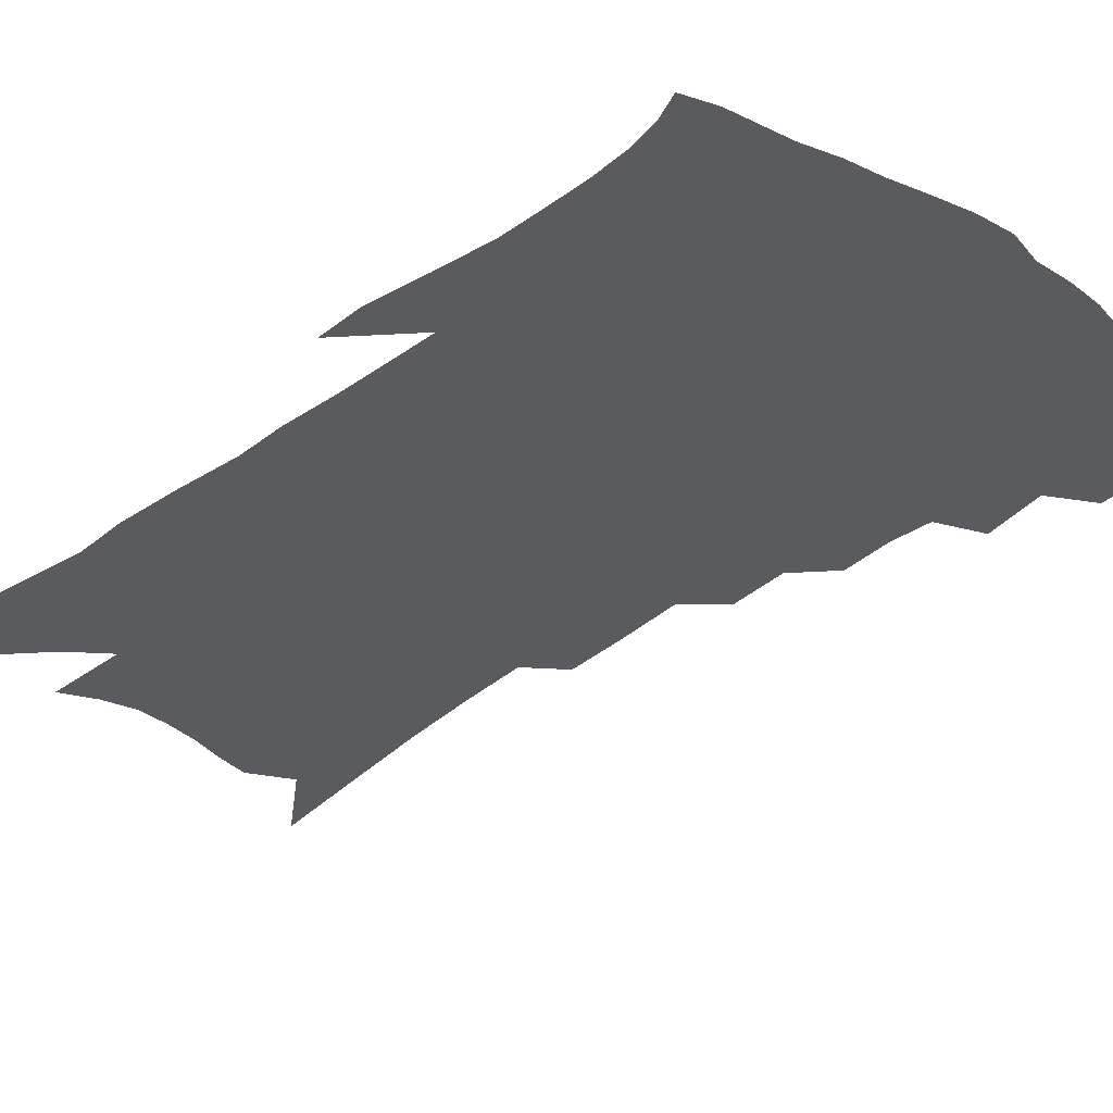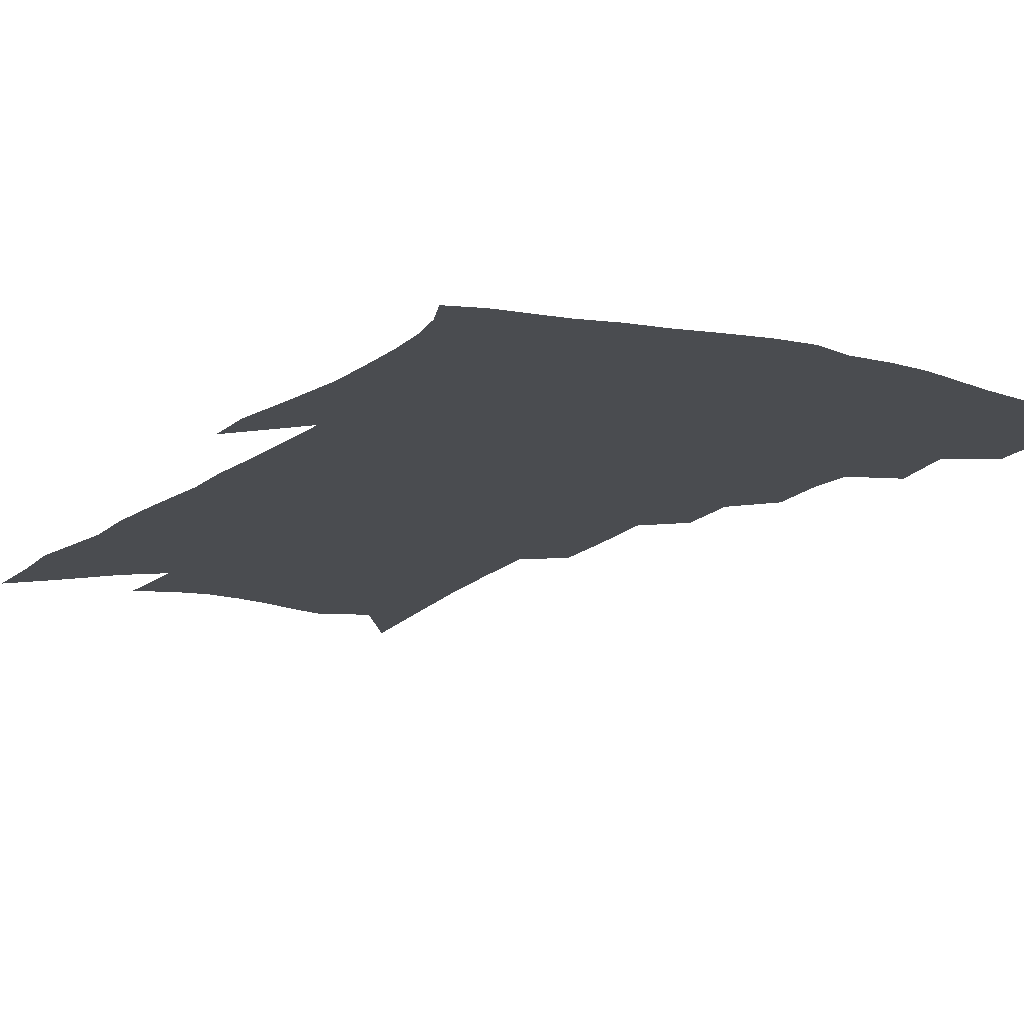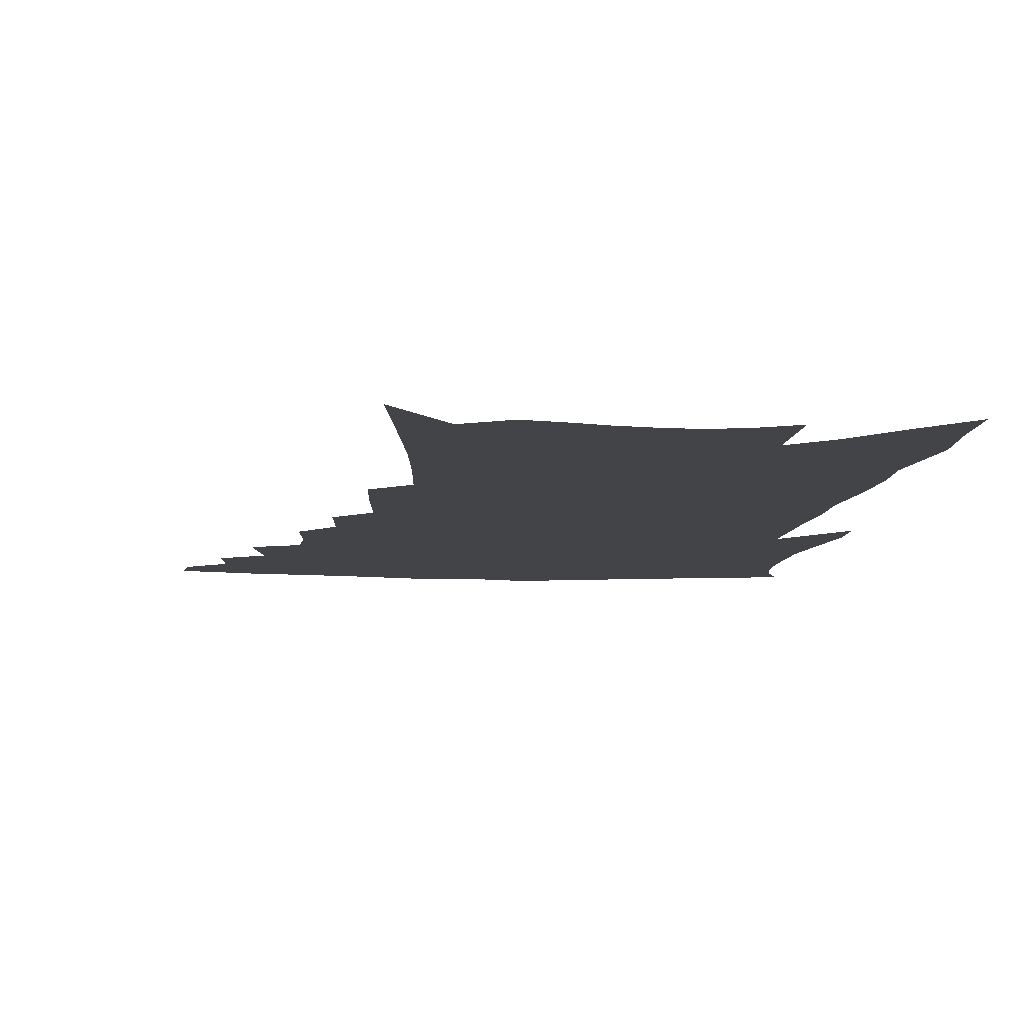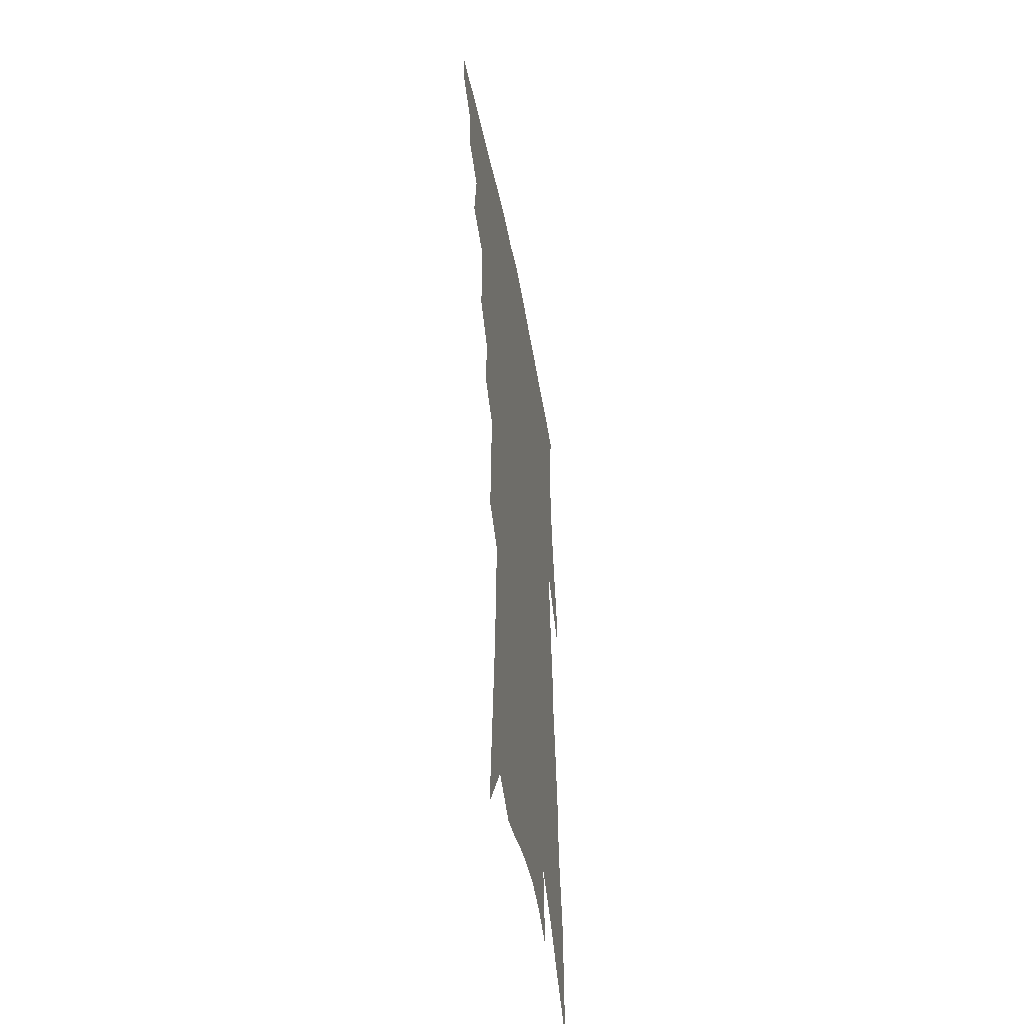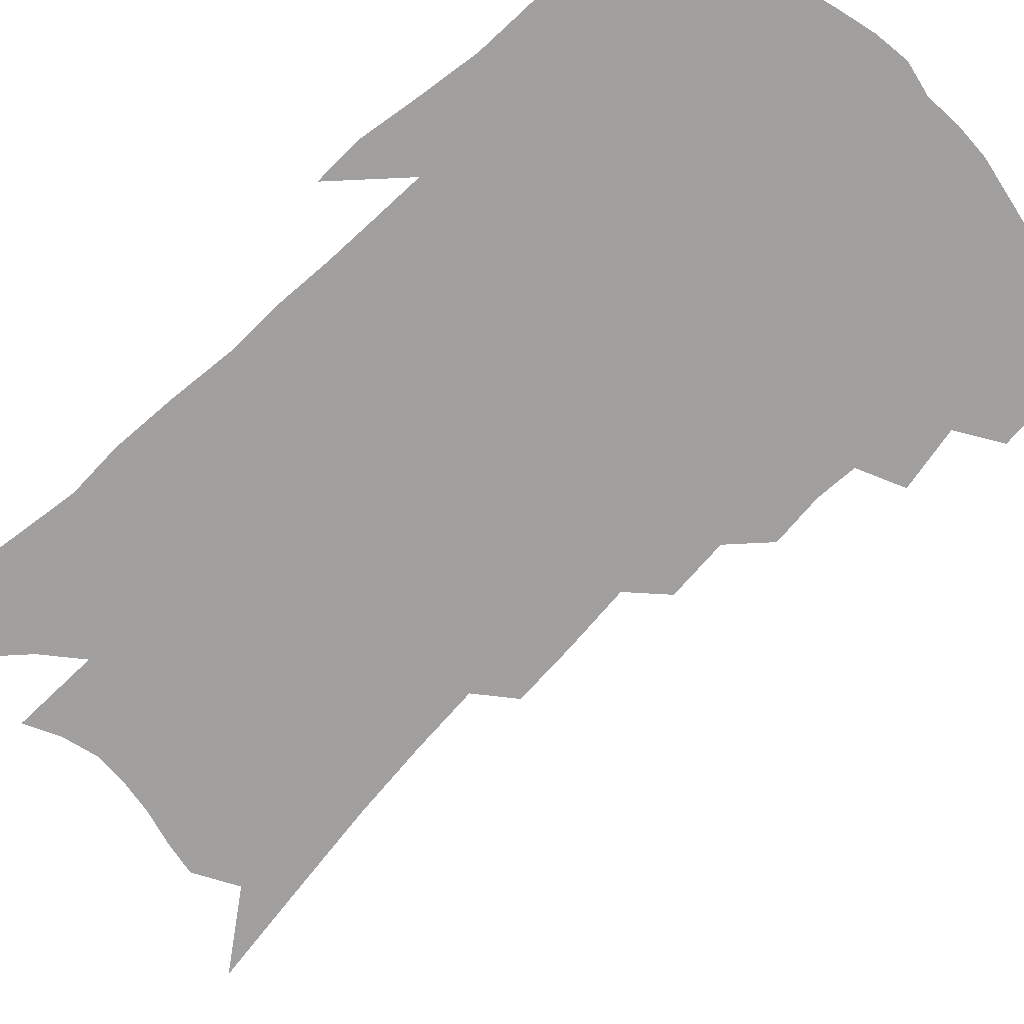
<metadata>
{"format":"obj","ext":"obj","renderer":"f3d","projection":"perspective","resolution":1024,"background":"white","views":[{"elev":-33.3,"azim":139.2,"up":"+Z"},{"elev":-14.7,"azim":152.3,"up":"+Z"},{"elev":-8.2,"azim":-2.8,"up":"+Z"},{"elev":-48.2,"azim":-79.8,"up":"+Y"},{"elev":-71.4,"azim":137.4,"up":"+Z"}]}
</metadata>
<code>
v 469.8 400.4 0
v 467.5 411.9 0
v 482.6 375.8 0
v 483.4 391 0
v 481.9 403.3 0
v 478.9 414.7 0
v 494.4 346.4 0
v 497.5 367.9 0
v 497.3 382.4 0
v 495.1 394 0
v 493 405.7 0
v 490.2 418.2 0
v 510.8 308.6 0
v 511.6 326.5 0
v 510.1 340.6 0
v 510.1 357.5 0
v 510.3 372.9 0
v 509.1 385.4 0
v 506.8 396.6 0
v 504.3 408.3 0
v 501.9 420.2 0
v 521.7 275.9 0
v 522.4 296.7 0
v 521.9 313.1 0
v 525.6 337.4 0
v 522.5 347.5 0
v 523.1 363.8 0
v 521.8 375.8 0
v 520.1 387.4 0
v 518.4 398.8 0
v 516.3 410.1 0
v 513.5 422.4 0
v 532.6 220.3 0
v 532.9 242.3 0
v 534 265.9 0
v 534.6 287.2 0
v 534.5 304.6 0
v 535.6 324.2 0
v 536.2 341.4 0
v 534.3 352.2 0
v 534.9 367.5 0
v 533.2 378.3 0
v 531.5 389.6 0
v 529.6 400.9 0
v 527.5 412.5 0
v 525 424.7 0
v 536.8 89.83 0
v 540.1 126.1 0
v 543 159.2 0
v 544.5 186.6 0
v 545.2 211.2 0
v 546.2 235.9 0
v 545.8 255.3 0
v 546.2 276.3 0
v 545.9 293.6 0
v 546.8 313.5 0
v 546.5 328.3 0
v 546.4 343.2 0
v 546.1 356.6 0
v 545.7 369.2 0
v 544.5 380.4 0
v 542.6 391.5 0
v 541.1 402.8 0
v 538.9 414.7 0
v 536.5 427.6 0
v 553.8 115.5 0
v 556.2 149.6 0
v 557.4 177.8 0
v 556.7 197.9 0
v 557.6 223.3 0
v 558.1 246.7 0
v 557.5 264.2 0
v 556.9 281.2 0
v 557.3 300.3 0
v 557.5 317.5 0
v 557.6 332.7 0
v 557.3 346.3 0
v 557 359 0
v 557.2 371.9 0
v 555.9 382.2 0
v 554.3 393 0
v 552.7 404.4 0
v 550.4 417.2 0
v 548 430.6 0
v 568.5 108.6 0
v 567.9 132.3 0
v 568.9 162.3 0
v 569 187.1 0
v 568.9 209.9 0
v 569 232 0
v 568.7 252.1 0
v 568.2 269.7 0
v 568.2 288.6 0
v 568.3 306.2 0
v 567.8 320 0
v 568 335.1 0
v 567.9 348.6 0
v 567.5 360.2 0
v 567.3 372.7 0
v 566.5 383.3 0
v 565.5 394.2 0
v 564.7 405.2 0
v 562.9 417.1 0
v 559.8 431.9 0
v 579.9 111.4 0
v 580.4 144.5 0
v 580.3 170.3 0
v 579.6 189.3 0
v 579.9 218.6 0
v 579.2 234.1 0
v 578.9 254.8 0
v 578.5 273 0
v 578.4 291.2 0
v 578.4 308.7 0
v 578.5 324.2 0
v 577.8 335.3 0
v 578.1 349.7 0
v 577.9 361.7 0
v 577.8 373.4 0
v 577.3 384.2 0
v 576.7 395.1 0
v 575.9 406.1 0
v 574.3 418.1 0
v 572.1 431.8 0
v 591.5 115.4 0
v 591.6 149.2 0
v 591.1 174.3 0
v 590.3 194.5 0
v 590.1 217.9 0
v 589.4 234.9 0
v 589.1 258.1 0
v 588.8 276.9 0
v 588.5 293.6 0
v 588.3 309.1 0
v 588.4 325.8 0
v 588.4 338.9 0
v 588.5 352 0
v 588.5 363.2 0
v 588.5 374.3 0
v 588.4 385.1 0
v 588 395.7 0
v 587.3 406.6 0
v 585.7 419.5 0
v 583.4 435 0
v 603.1 118 0
v 602.6 151.1 0
v 601.8 176.3 0
v 601.1 201.8 0
v 600.5 219.3 0
v 599.7 239.4 0
v 599.1 259.4 0
v 598.8 277.4 0
v 598.4 294.7 0
v 598.2 310.8 0
v 598.2 326.1 0
v 598.2 338.6 0
v 598.4 351.7 0
v 598.5 362.9 0
v 598.9 374.7 0
v 599.1 385.6 0
v 599 396.1 0
v 598.2 407.5 0
v 597.3 419.5 0
v 595.5 434.3 0
v 614.7 119.2 0
v 613.6 151 0
v 612.6 176.3 0
v 612 197.3 0
v 610.8 219.4 0
v 609.8 242 0
v 609.1 261.8 0
v 608.8 276.6 0
v 608.3 295.2 0
v 608 310.5 0
v 607.9 325.8 0
v 608 339.8 0
v 608.2 351.7 0
v 608.6 363.7 0
v 609 374.8 0
v 609.6 385.8 0
v 609.8 396.1 0
v 609.9 406.8 0
v 609 419 0
v 608.1 432 0
v 626.4 116.9 0
v 625.1 146.8 0
v 623.8 172.2 0
v 622.8 194.6 0
v 621.2 218.7 0
v 620 240.6 0
v 619.4 258.6 0
v 618.7 276.4 0
v 618.4 292.4 0
v 618 308.3 0
v 618 322.9 0
v 617.7 338.7 0
v 618 351.5 0
v 618.4 362.9 0
v 619 374.8 0
v 619.7 385.5 0
v 620.3 395.8 0
v 620.9 406.2 0
v 621.3 417.1 0
v 620.9 429.3 0
v 638.6 112 0
v 636.8 141.9 0
v 635.4 167.4 0
v 633.8 191.9 0
v 632 215.4 0
v 630.6 237.3 0
v 630.3 254 0
v 628.8 274.4 0
v 628.6 289.6 0
v 628.2 305.5 0
v 628.1 320 0
v 627.6 336.4 0
v 627.5 350.8 0
v 628.3 361.6 0
v 628.9 373 0
v 629.7 384.9 0
v 631.1 395.6 0
v 632 405.2 0
v 632.6 415.5 0
v 632.3 427.8 0
v 649.9 132.2 0
v 648.2 157.9 0
v 646.6 181.9 0
v 643.7 208.8 0
v 642.4 229.5 0
v 641.8 247.5 0
v 640.4 267.2 0
v 639.4 285 0
v 638.4 302.6 0
v 637.8 318.9 0
v 637.9 332.8 0
v 637.7 347.3 0
v 638 360.6 0
v 638.6 372.2 0
v 639.5 383.9 0
v 640.6 394.3 0
v 641.8 404.2 0
v 643.1 414.2 0
v 644.4 424.9 0
v 665.1 116.6 0
v 662 146.5 0
v 659.6 172.6 0
v 657.3 197 0
v 655.5 219.1 0
v 653.9 239.7 0
v 652.9 258.2 0
v 650.9 278.5 0
v 649.5 296.7 0
v 648.9 312.9 0
v 648.7 328 0
v 648.3 343.1 0
v 647.9 358.1 0
v 648 371.6 0
v 649.1 382.5 0
v 650.1 393.4 0
v 651.6 402.9 0
v 653.1 412.7 0
v 654.8 423.6 0
v 680.4 102.3 0
v 679.6 125.8 0
v 680 146.4 0
v 673.9 179.5 0
v 673.7 198.6 0
v 671.2 221.2 0
v 667.7 244.8 0
v 667.1 262.6 0
v 664.8 282.7 0
v 663.3 300.8 0
v 661.9 318.3 0
v 660.2 335.9 0
v 659.9 350.9 0
v 659.3 365.8 0
v 659.1 379.3 0
v 659.5 391.6 0
v 661.1 401.5 0
v 662.6 411 0
v 665 422.3 0
v 682.3 297.8 0
v 681.7 314.5 0
v 677.1 335.9 0
v 673.3 355.7 0
v 672.1 371.1 0
v 671.1 385.9 0
v 671.1 399 0
v 672.5 409.3 0
v 675.8 419 0
f 4 5 1
f 1 5 2
f 5 6 2
f 8 9 3
f 3 9 4
f 9 10 4
f 4 10 5
f 10 11 5
f 5 11 6
f 11 12 6
f 15 16 7
f 7 16 8
f 16 17 8
f 8 17 9
f 17 18 9
f 9 18 10
f 18 19 10
f 10 19 11
f 19 20 11
f 11 20 12
f 20 21 12
f 23 24 13
f 13 24 14
f 24 25 14
f 14 25 15
f 25 26 15
f 15 26 16
f 26 27 16
f 16 27 17
f 27 28 17
f 17 28 18
f 28 29 18
f 18 29 19
f 29 30 19
f 19 30 20
f 30 31 20
f 20 31 21
f 31 32 21
f 35 36 22
f 22 36 23
f 36 37 23
f 23 37 24
f 37 38 24
f 24 38 25
f 38 39 25
f 25 39 26
f 39 40 26
f 26 40 27
f 40 41 27
f 27 41 28
f 41 42 28
f 28 42 29
f 42 43 29
f 29 43 30
f 43 44 30
f 30 44 31
f 44 45 31
f 31 45 32
f 45 46 32
f 51 52 33
f 33 52 34
f 52 53 34
f 34 53 35
f 53 54 35
f 35 54 36
f 54 55 36
f 36 55 37
f 55 56 37
f 37 56 38
f 56 57 38
f 38 57 39
f 57 58 39
f 39 58 40
f 58 59 40
f 40 59 41
f 59 60 41
f 41 60 42
f 60 61 42
f 42 61 43
f 61 62 43
f 43 62 44
f 62 63 44
f 44 63 45
f 63 64 45
f 45 64 46
f 64 65 46
f 47 66 48
f 66 67 48
f 48 67 49
f 67 68 49
f 49 68 50
f 68 69 50
f 50 69 51
f 69 70 51
f 51 70 52
f 70 71 52
f 52 71 53
f 71 72 53
f 53 72 54
f 72 73 54
f 54 73 55
f 73 74 55
f 55 74 56
f 74 75 56
f 56 75 57
f 75 76 57
f 57 76 58
f 76 77 58
f 58 77 59
f 77 78 59
f 59 78 60
f 78 79 60
f 60 79 61
f 79 80 61
f 61 80 62
f 80 81 62
f 62 81 63
f 81 82 63
f 63 82 64
f 82 83 64
f 64 83 65
f 83 84 65
f 85 86 66
f 66 86 67
f 86 87 67
f 67 87 68
f 87 88 68
f 68 88 69
f 88 89 69
f 69 89 70
f 89 90 70
f 70 90 71
f 90 91 71
f 71 91 72
f 91 92 72
f 72 92 73
f 92 93 73
f 73 93 74
f 93 94 74
f 74 94 75
f 94 95 75
f 75 95 76
f 95 96 76
f 76 96 77
f 96 97 77
f 77 97 78
f 97 98 78
f 78 98 79
f 98 99 79
f 79 99 80
f 99 100 80
f 80 100 81
f 100 101 81
f 81 101 82
f 101 102 82
f 82 102 83
f 102 103 83
f 83 103 84
f 103 104 84
f 85 105 86
f 105 106 86
f 86 106 87
f 106 107 87
f 87 107 88
f 107 108 88
f 88 108 89
f 108 109 89
f 89 109 90
f 109 110 90
f 90 110 91
f 110 111 91
f 91 111 92
f 111 112 92
f 92 112 93
f 112 113 93
f 93 113 94
f 113 114 94
f 94 114 95
f 114 115 95
f 95 115 96
f 115 116 96
f 96 116 97
f 116 117 97
f 97 117 98
f 117 118 98
f 98 118 99
f 118 119 99
f 99 119 100
f 119 120 100
f 100 120 101
f 120 121 101
f 101 121 102
f 121 122 102
f 102 122 103
f 122 123 103
f 103 123 104
f 123 124 104
f 105 125 106
f 125 126 106
f 106 126 107
f 126 127 107
f 107 127 108
f 127 128 108
f 108 128 109
f 128 129 109
f 109 129 110
f 129 130 110
f 110 130 111
f 130 131 111
f 111 131 112
f 131 132 112
f 112 132 113
f 132 133 113
f 113 133 114
f 133 134 114
f 114 134 115
f 134 135 115
f 115 135 116
f 135 136 116
f 116 136 117
f 136 137 117
f 117 137 118
f 137 138 118
f 118 138 119
f 138 139 119
f 119 139 120
f 139 140 120
f 120 140 121
f 140 141 121
f 121 141 122
f 141 142 122
f 122 142 123
f 142 143 123
f 123 143 124
f 143 144 124
f 125 145 126
f 145 146 126
f 126 146 127
f 146 147 127
f 127 147 128
f 147 148 128
f 128 148 129
f 148 149 129
f 129 149 130
f 149 150 130
f 130 150 131
f 150 151 131
f 131 151 132
f 151 152 132
f 132 152 133
f 152 153 133
f 133 153 134
f 153 154 134
f 134 154 135
f 154 155 135
f 135 155 136
f 155 156 136
f 136 156 137
f 156 157 137
f 137 157 138
f 157 158 138
f 138 158 139
f 158 159 139
f 139 159 140
f 159 160 140
f 140 160 141
f 160 161 141
f 141 161 142
f 161 162 142
f 142 162 143
f 162 163 143
f 143 163 144
f 163 164 144
f 145 165 146
f 165 166 146
f 146 166 147
f 166 167 147
f 147 167 148
f 167 168 148
f 148 168 149
f 168 169 149
f 149 169 150
f 169 170 150
f 150 170 151
f 170 171 151
f 151 171 152
f 171 172 152
f 152 172 153
f 172 173 153
f 153 173 154
f 173 174 154
f 154 174 155
f 174 175 155
f 155 175 156
f 175 176 156
f 156 176 157
f 176 177 157
f 157 177 158
f 177 178 158
f 158 178 159
f 178 179 159
f 159 179 160
f 179 180 160
f 160 180 161
f 180 181 161
f 161 181 162
f 181 182 162
f 162 182 163
f 182 183 163
f 163 183 164
f 183 184 164
f 165 185 166
f 185 186 166
f 166 186 167
f 186 187 167
f 167 187 168
f 187 188 168
f 168 188 169
f 188 189 169
f 169 189 170
f 189 190 170
f 170 190 171
f 190 191 171
f 171 191 172
f 191 192 172
f 172 192 173
f 192 193 173
f 173 193 174
f 193 194 174
f 174 194 175
f 194 195 175
f 175 195 176
f 195 196 176
f 176 196 177
f 196 197 177
f 177 197 178
f 197 198 178
f 178 198 179
f 198 199 179
f 179 199 180
f 199 200 180
f 180 200 181
f 200 201 181
f 181 201 182
f 201 202 182
f 182 202 183
f 202 203 183
f 183 203 184
f 203 204 184
f 185 205 186
f 205 206 186
f 186 206 187
f 206 207 187
f 187 207 188
f 207 208 188
f 188 208 189
f 208 209 189
f 189 209 190
f 209 210 190
f 190 210 191
f 210 211 191
f 191 211 192
f 211 212 192
f 192 212 193
f 212 213 193
f 193 213 194
f 213 214 194
f 194 214 195
f 214 215 195
f 195 215 196
f 215 216 196
f 196 216 197
f 216 217 197
f 197 217 198
f 217 218 198
f 198 218 199
f 218 219 199
f 199 219 200
f 219 220 200
f 200 220 201
f 220 221 201
f 201 221 202
f 221 222 202
f 202 222 203
f 222 223 203
f 203 223 204
f 223 224 204
f 206 225 207
f 225 226 207
f 207 226 208
f 226 227 208
f 208 227 209
f 227 228 209
f 209 228 210
f 228 229 210
f 210 229 211
f 229 230 211
f 211 230 212
f 230 231 212
f 212 231 213
f 231 232 213
f 213 232 214
f 232 233 214
f 214 233 215
f 233 234 215
f 215 234 216
f 234 235 216
f 216 235 217
f 235 236 217
f 217 236 218
f 236 237 218
f 218 237 219
f 237 238 219
f 219 238 220
f 238 239 220
f 220 239 221
f 239 240 221
f 221 240 222
f 240 241 222
f 222 241 223
f 241 242 223
f 223 242 224
f 242 243 224
f 225 244 226
f 244 245 226
f 226 245 227
f 245 246 227
f 227 246 228
f 246 247 228
f 228 247 229
f 247 248 229
f 229 248 230
f 248 249 230
f 230 249 231
f 249 250 231
f 231 250 232
f 250 251 232
f 232 251 233
f 251 252 233
f 233 252 234
f 252 253 234
f 234 253 235
f 253 254 235
f 235 254 236
f 254 255 236
f 236 255 237
f 255 256 237
f 237 256 238
f 256 257 238
f 238 257 239
f 257 258 239
f 239 258 240
f 258 259 240
f 240 259 241
f 259 260 241
f 241 260 242
f 260 261 242
f 242 261 243
f 261 262 243
f 244 263 245
f 263 264 245
f 245 264 246
f 264 265 246
f 246 265 247
f 265 266 247
f 247 266 248
f 266 267 248
f 248 267 249
f 267 268 249
f 249 268 250
f 268 269 250
f 250 269 251
f 269 270 251
f 251 270 252
f 270 271 252
f 252 271 253
f 271 272 253
f 253 272 254
f 272 273 254
f 254 273 255
f 273 274 255
f 255 274 256
f 274 275 256
f 256 275 257
f 275 276 257
f 257 276 258
f 276 277 258
f 258 277 259
f 277 278 259
f 259 278 260
f 278 279 260
f 260 279 261
f 279 280 261
f 261 280 262
f 280 281 262
f 273 282 274
f 282 283 274
f 274 283 275
f 283 284 275
f 275 284 276
f 284 285 276
f 276 285 277
f 285 286 277
f 277 286 278
f 286 287 278
f 278 287 279
f 287 288 279
f 279 288 280
f 288 289 280
f 280 289 281
f 289 290 281

</code>
